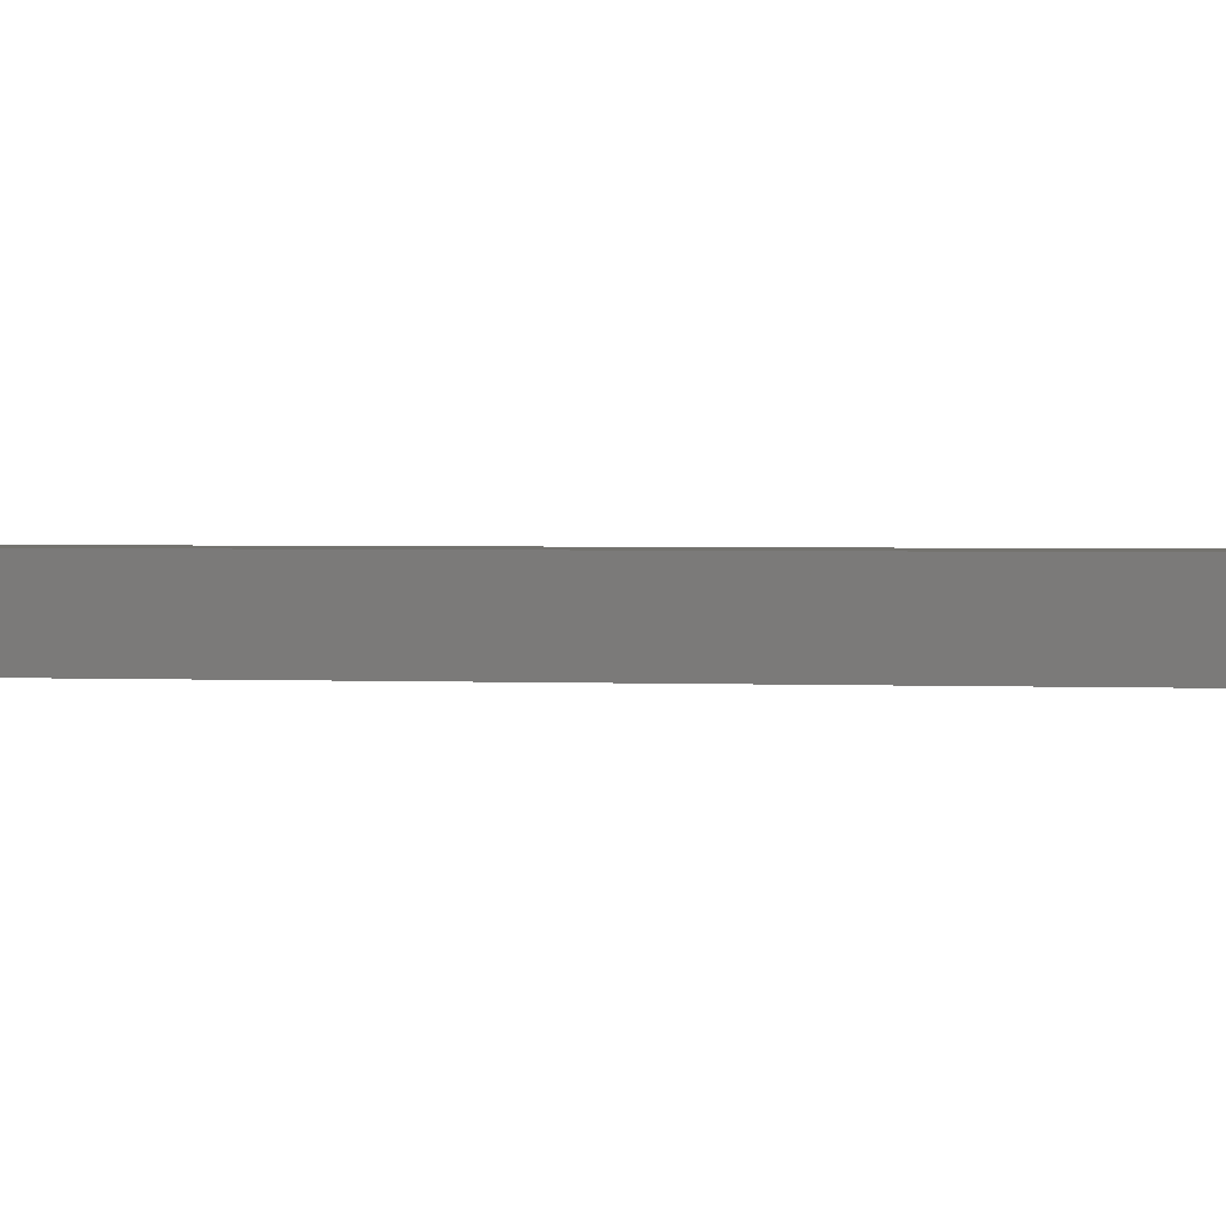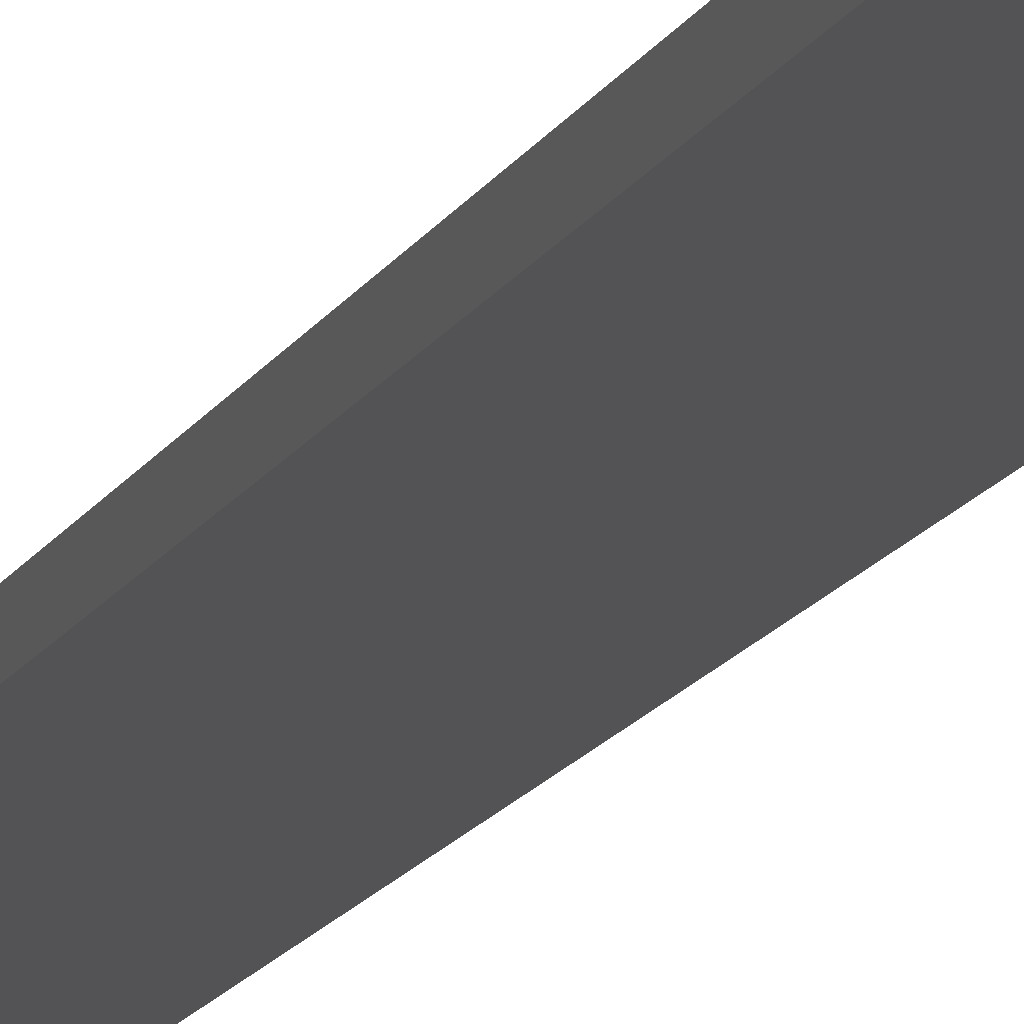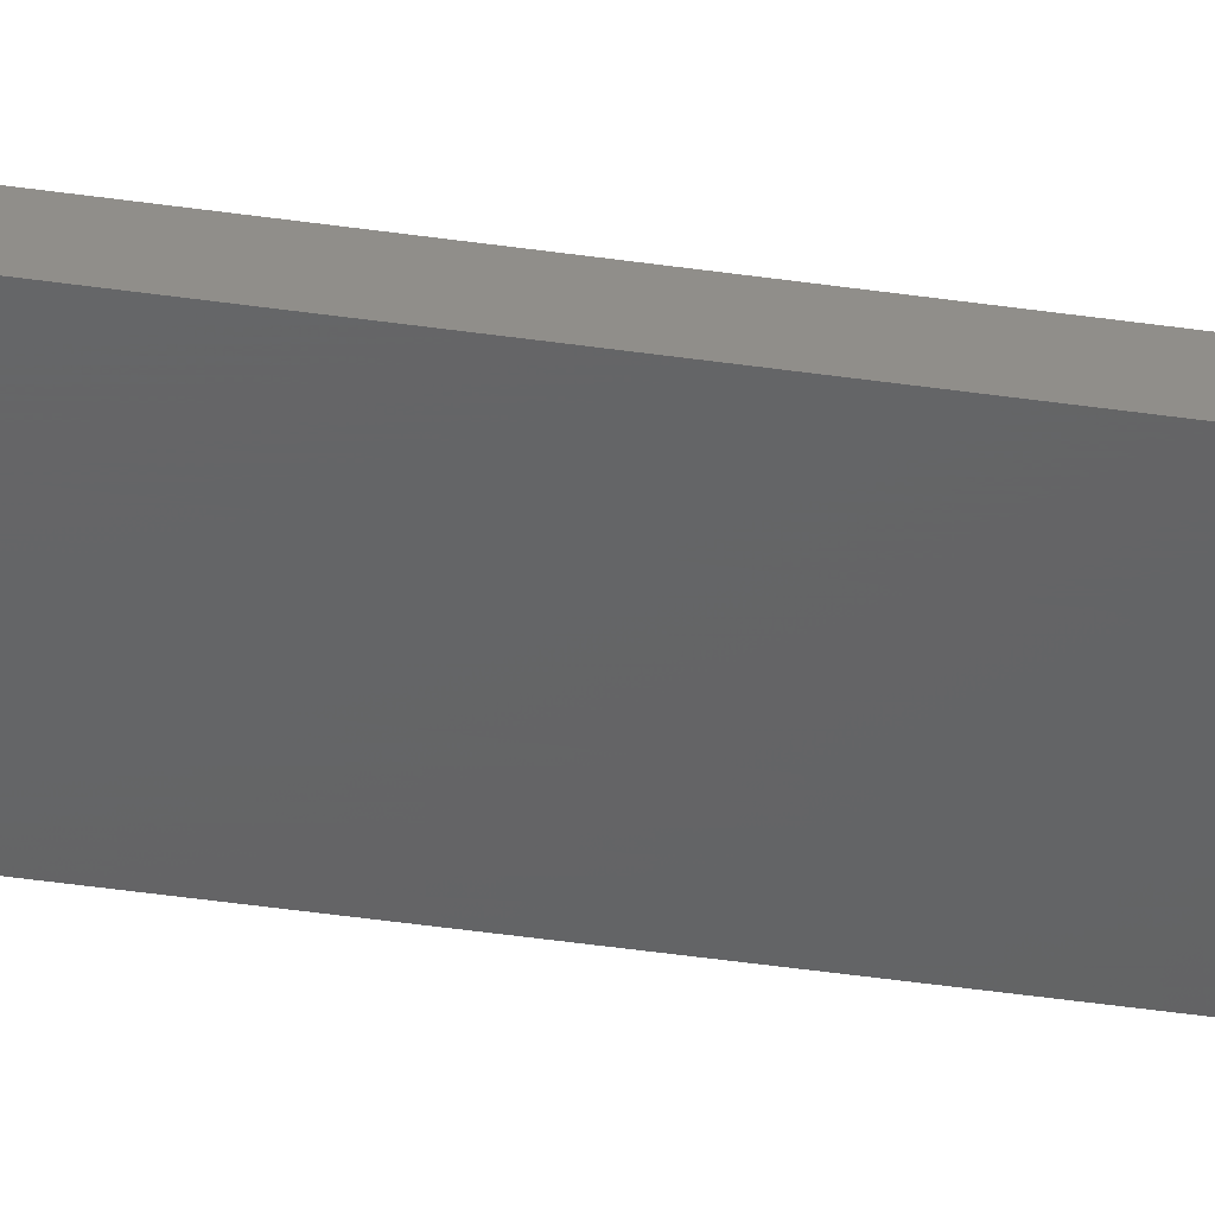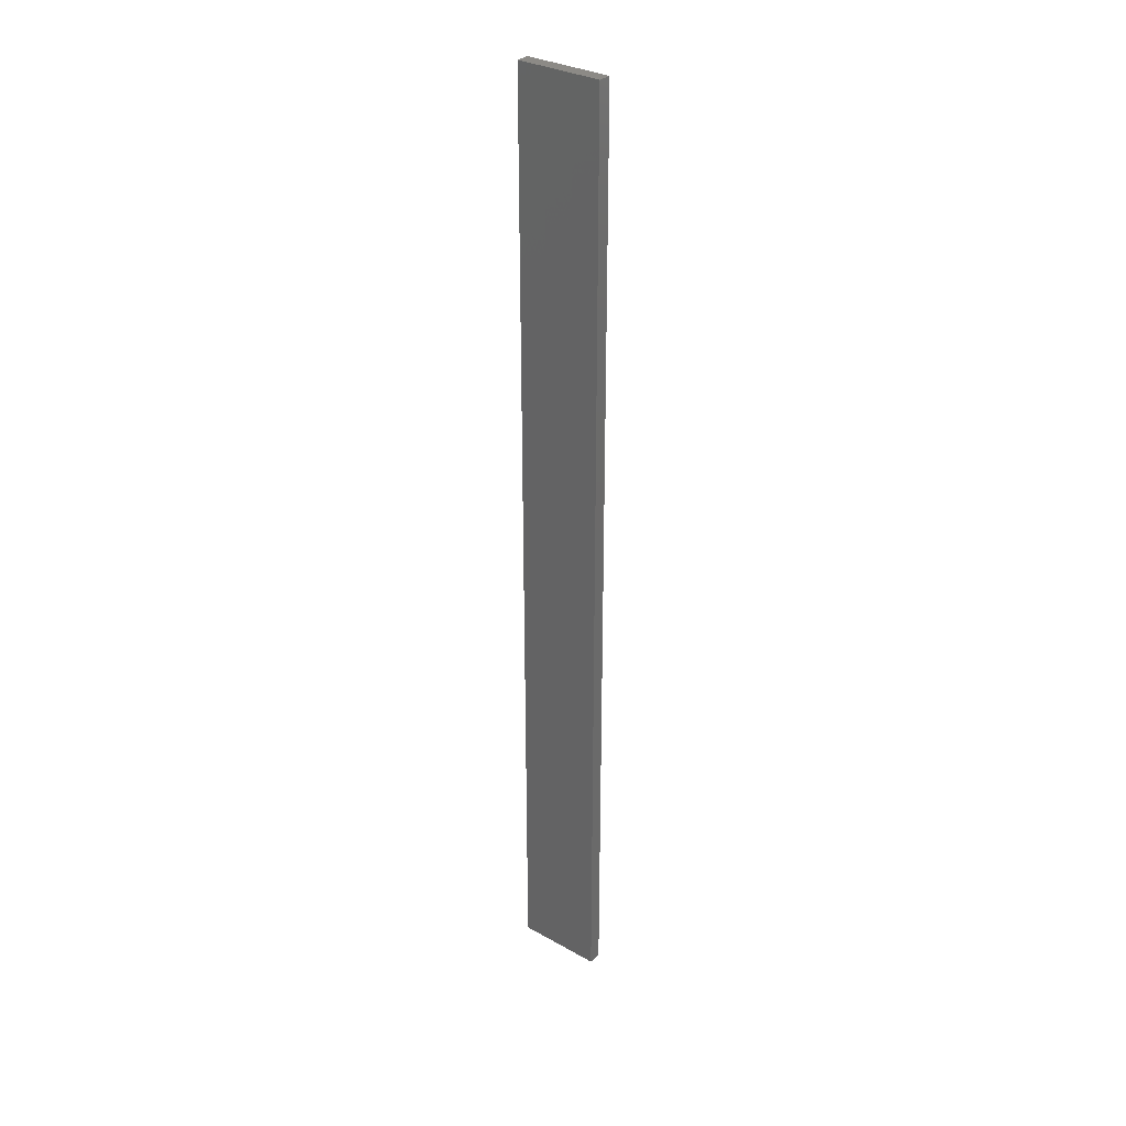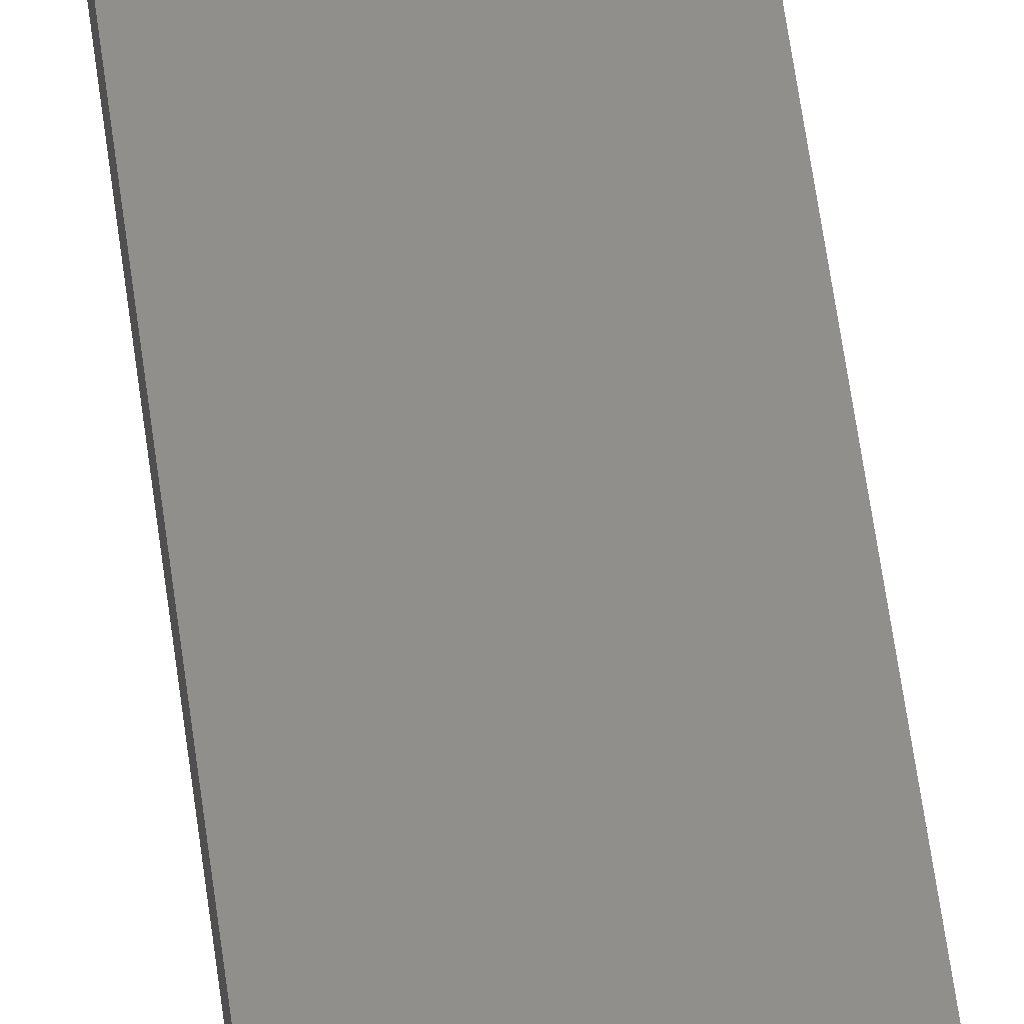
<metadata>
{"format":"stl","ext":"stl","renderer":"f3d","projection":"perspective","resolution":1024,"background":"white","views":[{"elev":0.5,"azim":124.1,"up":"+Y"},{"elev":-11.0,"azim":-14.6,"up":"+Y"},{"elev":-45.1,"azim":80.5,"up":"+Y"},{"elev":31.4,"azim":38.6,"up":"+Z"},{"elev":49.8,"azim":173.3,"up":"+Y"}]}
</metadata>
<code>
# stl→obj: 16 verts, 28 faces
v 0.1612 4.35 -170.5
v 0.05289 4.35 -170.5
v 0.05289 4.35 -166.9
v 0.1612 4.35 -166.9
v 0.2696 4.351 -170.5
v 0.2696 4.351 -166.9
v 0.3779 4.351 -170.5
v 0.3779 4.351 -166.9
v 0.3779 4.301 -166.9
v 0.3779 4.301 -170.5
v 0.05308 4.3 -166.9
v 0.05308 4.3 -170.5
v 0.1614 4.3 -166.9
v 0.1614 4.3 -170.5
v 0.2696 4.301 -170.5
v 0.2696 4.301 -166.9
f 1 2 3
f 1 3 4
f 5 4 6
f 5 1 4
f 7 6 8
f 7 5 6
f 7 9 10
f 8 9 7
f 11 12 13
f 12 14 13
f 13 15 16
f 14 15 13
f 16 10 9
f 15 10 16
f 12 11 2
f 11 3 2
f 16 9 8
f 6 16 8
f 13 16 6
f 4 13 6
f 3 11 13
f 3 13 4
f 10 15 7
f 15 5 7
f 14 1 15
f 15 1 5
f 12 2 14
f 14 2 1

</code>
